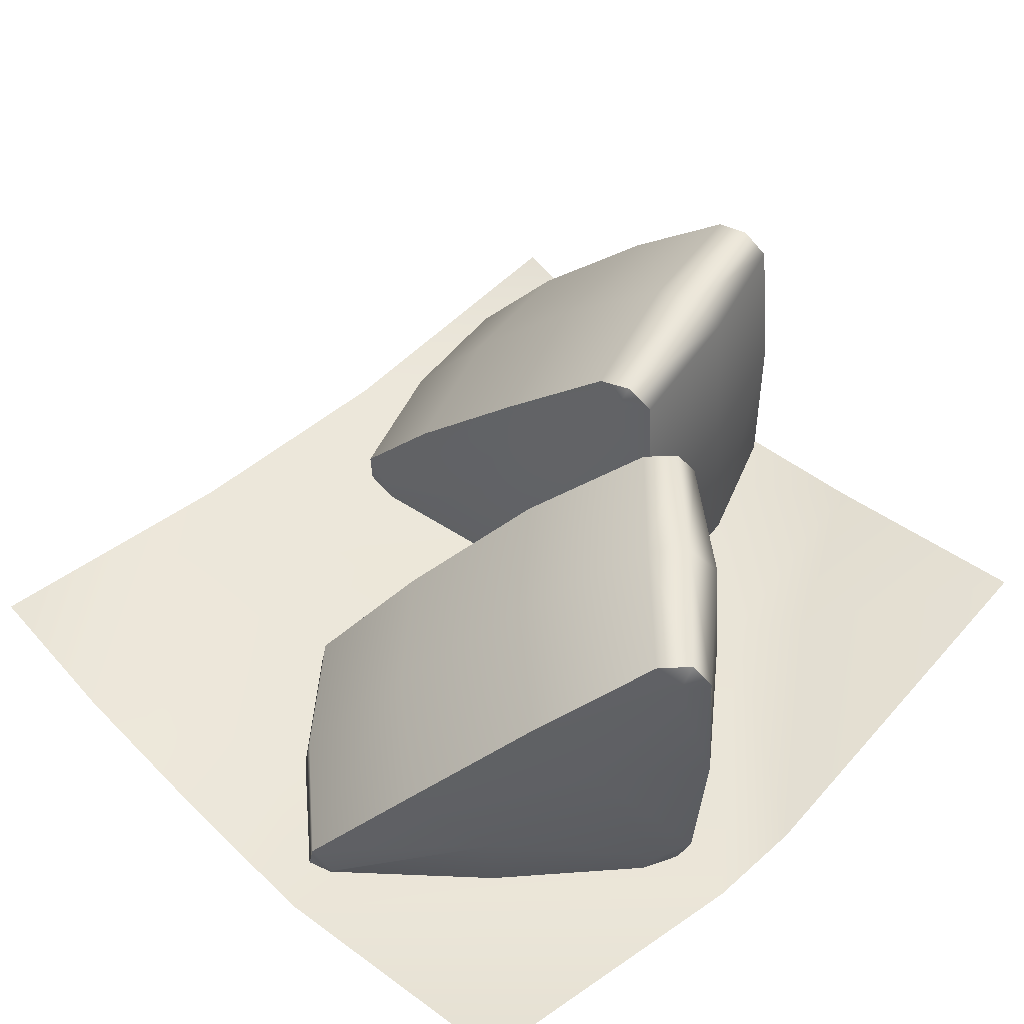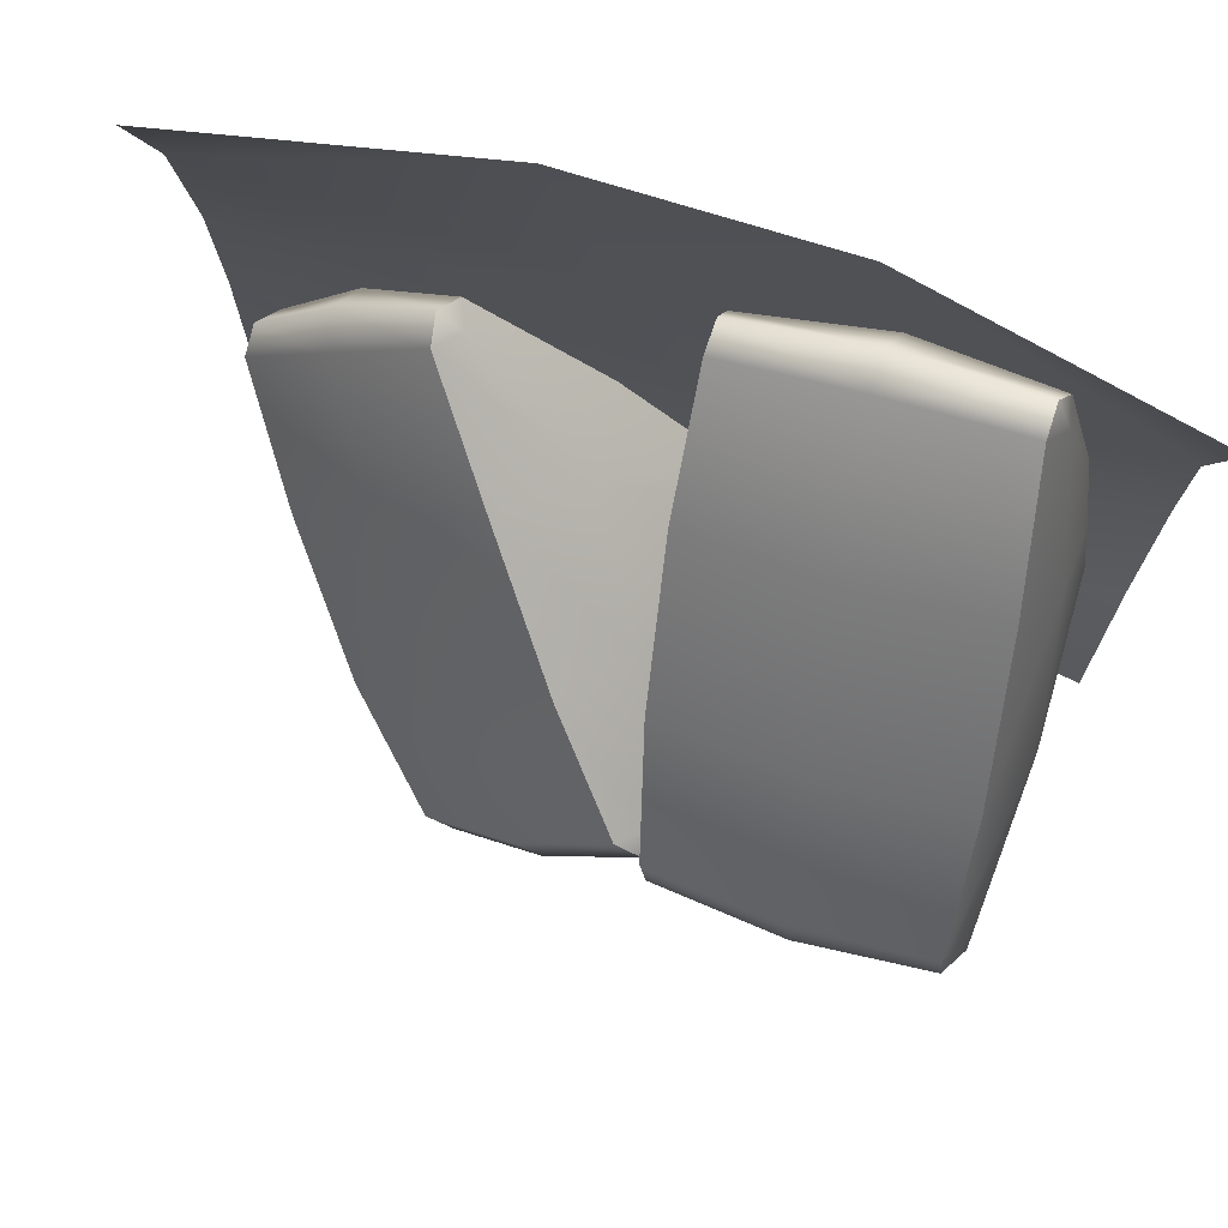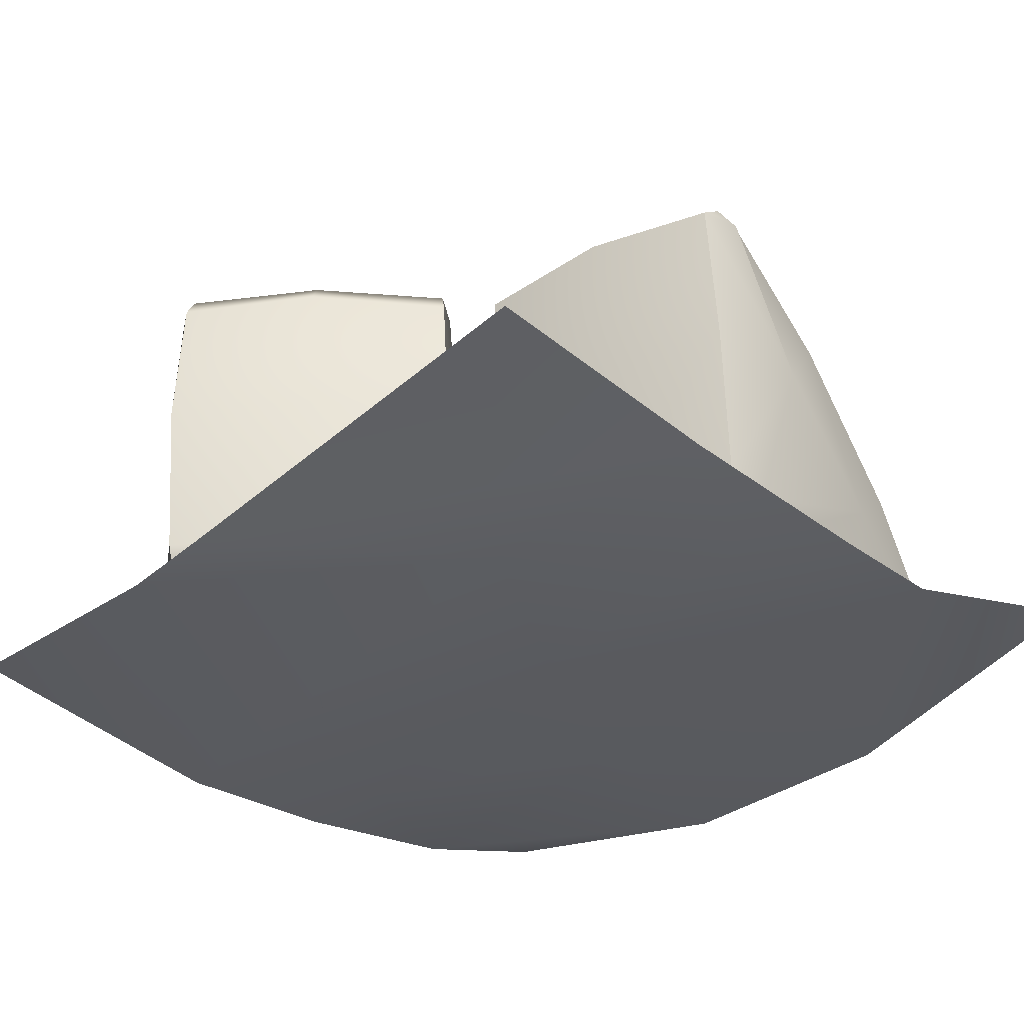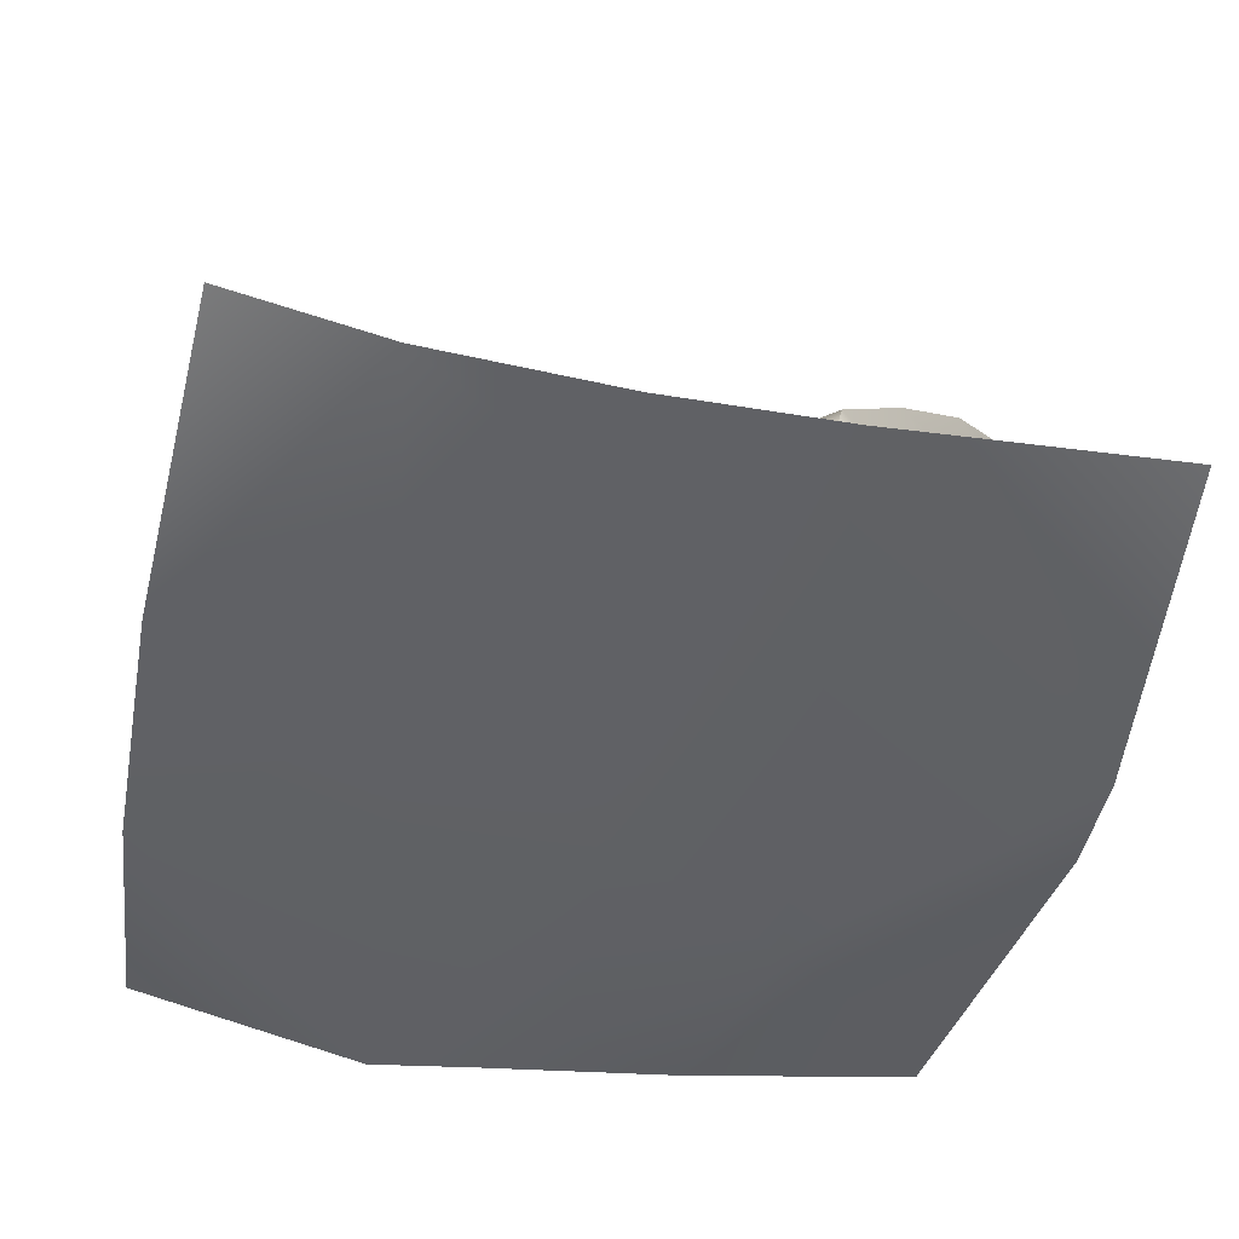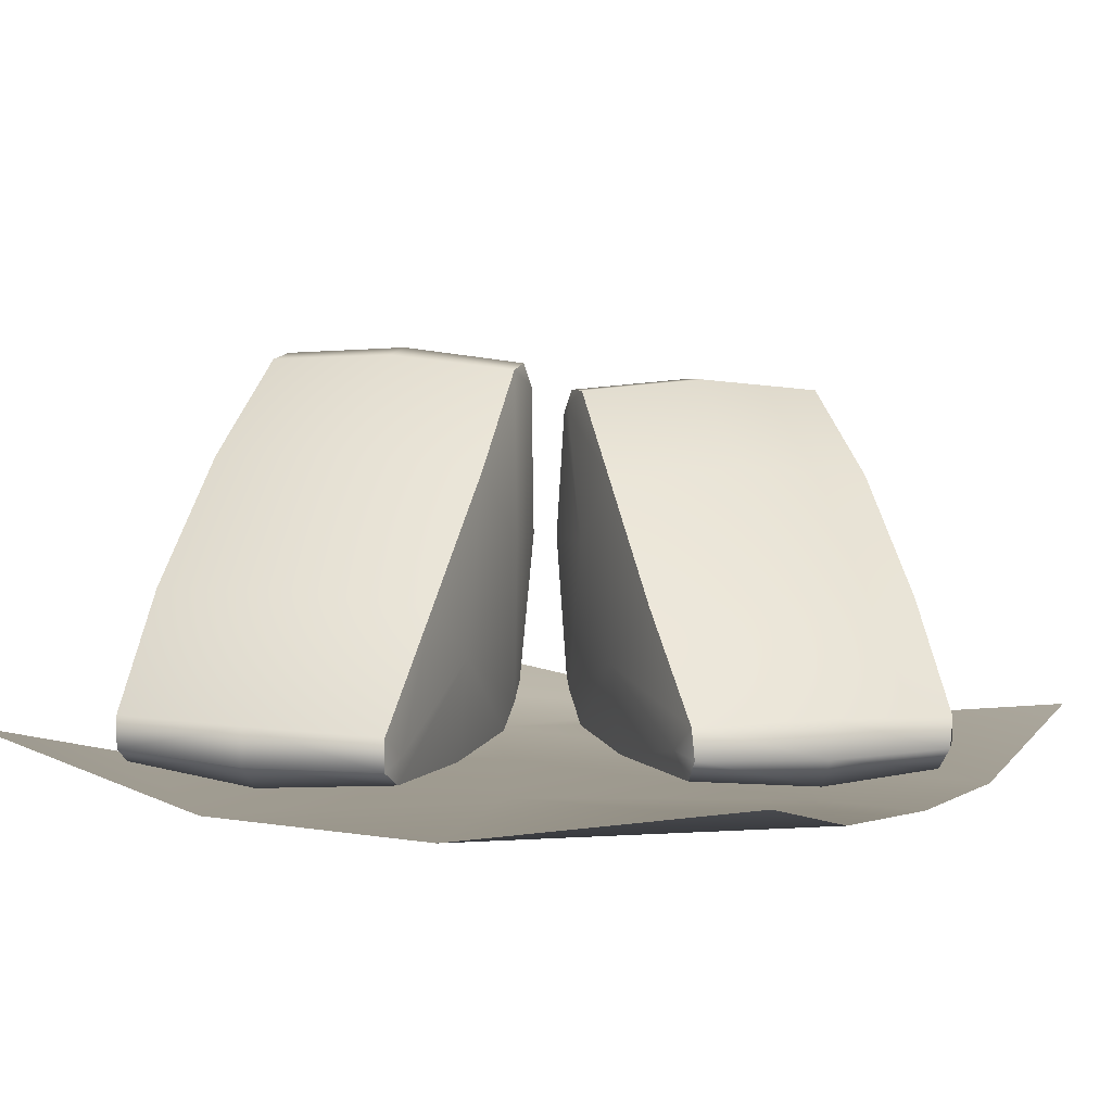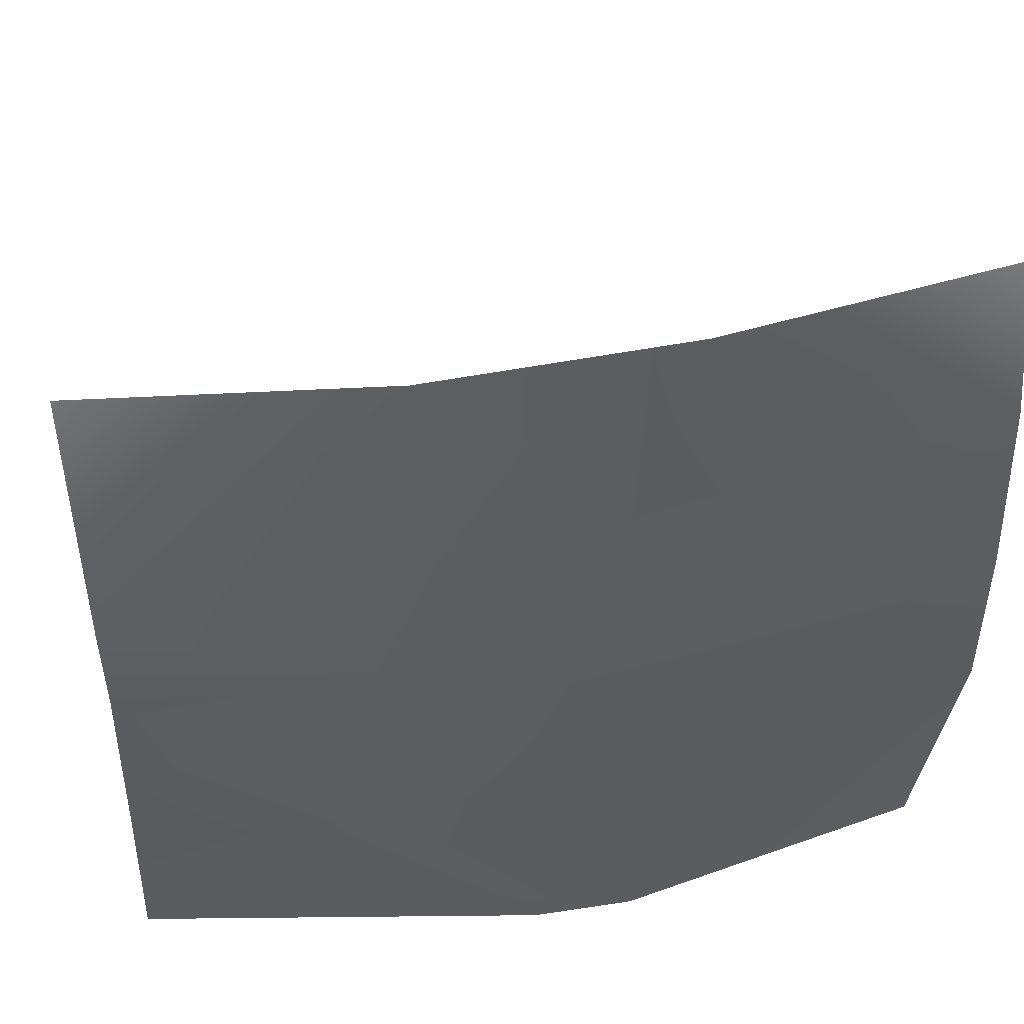
<metadata>
{"format":"obj","ext":"obj","renderer":"f3d","projection":"perspective","resolution":1024,"background":"white","views":[{"elev":49.3,"azim":136.4,"up":"+Y"},{"elev":77.7,"azim":-163.1,"up":"+Z"},{"elev":-31.5,"azim":-131.3,"up":"+Y"},{"elev":-47.1,"azim":79.3,"up":"+Y"},{"elev":4.3,"azim":30.0,"up":"+Y"},{"elev":47.8,"azim":-12.5,"up":"+Z"}]}
</metadata>
<code>
o model_2959
v -0.4489 0.07978 -0.4167
v -0.01925 0.0123 -0.451
v -0.2528 0.03744 -0.2685
v 0.08915 0.007211 -0.451
v 0.4303 0.05225 -0.4318
v 0.4525 0.007211 -0.1274
v -0.1983 0.008246 -0.2081
v -0.1386 0.007211 0.4261
v -0.4424 0.06954 0.4123
v -0.4408 0.007211 0.1636
v 0.4525 0.024 0.2454
v 0.4521 0.06401 0.4057
v 0.131 0.007211 0.4261
v -0.4436 0.04185 -0.166
v -0.3645 0.01218 -0.03081
v -0.44 0.01849 0.05196
v 0.06548 0.007211 0.198
v -0.06266 0.007211 -0.01239
v 0.4525 0.007211 0.05225
v 0.3312 0.007211 0.05322
v -0.4489 0.07978 -0.4167
v -0.2528 0.03744 -0.2685
v -0.01925 0.0123 -0.451
v 0.08915 0.007211 -0.451
v 0.4525 0.007211 -0.1274
v 0.4303 0.05225 -0.4318
v -0.1983 0.008246 -0.2081
v -0.1386 0.007211 0.4261
v -0.4408 0.007211 0.1636
v -0.4424 0.06954 0.4123
v 0.4525 0.024 0.2454
v 0.131 0.007211 0.4261
v 0.4521 0.06401 0.4057
v -0.4436 0.04185 -0.166
v -0.44 0.01849 0.05196
v -0.3645 0.01218 -0.03081
v 0.06548 0.007211 0.198
v 0.3312 0.007211 0.05322
v 0.4525 0.007211 0.05225
v -0.06266 0.007211 -0.01239
v 0.1454 0.3252 -0.1765
v 0.03401 0.3148 -0.07305
v 0.1321 0.1872 0.01914
v 0.2426 0.1989 -0.08496
v -0.01238 0.2412 -0.3249
v -0.008276 0.07387 -0.321
v -0.09289 0.07799 -0.2012
v -0.106 0.2412 -0.2007
v 0.1022 0.07799 -0.4086
v 0.102 0.2412 -0.4217
v 0.2003 0.2414 -0.3508
v 0.1316 0.06396 -0.3907
v 0.01682 0.4234 -0.2975
v -0.005382 0.3905 -0.3184
v -0.0957 0.3836 -0.2004
v -0.07915 0.4108 -0.189
v 0.04909 0.4227 -0.2671
v 0.01682 0.4234 -0.2975
v -0.07915 0.4108 -0.189
v -0.05164 0.4099 -0.1639
v -0.07915 0.4108 -0.189
v -0.07575 0.387 -0.175
v -0.05164 0.4099 -0.1639
v 0.1167 0.4108 -0.3971
v 0.1335 0.387 -0.3973
v 0.1045 0.3836 -0.4132
v 0.2163 0.07483 0.08723
v 0.2218 0.04213 0.0908
v 0.3284 0.03859 -0.004373
v 0.3229 0.07942 -0.009493
v 0.2218 0.04213 0.0908
v 0.2068 0.01794 0.0747
v 0.3107 0.007211 -0.02098
v 0.3284 0.03859 -0.004373
v 0.1321 0.1872 0.01914
v 0.03401 0.3148 -0.07305
v -0.024 0.2414 -0.1124
v 0.05595 0.1168 -0.03527
v -0.05469 0.02527 -0.1677
v -0.07547 0.04304 -0.2003
v 0.002563 0.03517 -0.3103
v 0.03562 0.01744 -0.2792
v -0.07547 0.04304 -0.2003
v 0.002563 0.03517 -0.3103
v -0.07547 0.04304 -0.2003
v -0.07308 0.06396 -0.1731
v -0.09289 0.07799 -0.2012
v 0.1081 0.04304 -0.3954
v 0.1381 0.02527 -0.3725
v 0.1081 0.04304 -0.3954
v 0.1381 0.02527 -0.3725
v 0.3967 0.01794 -0.1272
v 0.4142 0.04213 -0.1137
v 0.4142 0.04213 -0.1137
v 0.4137 0.07423 -0.1218
v 0.1446 0.4099 -0.3725
v 0.2416 0.3148 -0.2937
v 0.1167 0.4108 -0.3971
v 0.1045 0.3836 -0.4132
v 0.1167 0.4108 -0.3971
v 0.102 0.2412 -0.4217
v 0.1022 0.07799 -0.4086
v 0.1081 0.04304 -0.3954
v 0.2163 0.07483 0.08723
v 0.1936 0.04975 0.08164
v 0.2218 0.04213 0.0908
v 0.2817 0.1168 -0.2753
v 0.4056 0.04975 -0.1438
v 0.3967 0.01794 -0.1272
v 0.2681 0.01752 -0.2611
v 0.3387 0.1884 -0.2019
v 0.2681 0.01752 -0.2611
v 0.1689 0.007561 -0.1544
v 0.06404 0.01752 -0.04424
v -0.0957 0.3836 -0.2004
v -0.106 0.2412 -0.2007
v 0.2068 0.01794 0.0747
v 0.1446 0.4099 -0.3725
v 0.2416 0.3148 -0.2937
v 0.3387 0.1884 -0.2019
v 0.4137 0.07423 -0.1218
v -0.05469 0.02527 -0.1677
v 0.06404 0.01752 -0.04424
v 0.4142 0.04213 -0.1137
v -0.1751 0.2074 0.2318
v -0.03215 0.1916 0.18
v -0.05395 0.326 0.04791
v -0.196 0.3431 0.1031
v -0.207 0.009662 0.1347
v -0.2462 0.02323 -0.04445
v -0.1043 0.02709 -0.07792
v -0.05717 0.01881 0.09416
v -0.3783 0.03868 -0.002275
v -0.3492 0.03209 0.1748
v -0.3574 0.1457 0.1833
v -0.3866 0.07128 -0.01427
v -0.1615 0.03839 0.3314
v -0.1711 0.01138 0.295
v -0.0296 0.0194 0.2489
v -0.02493 0.03687 0.2796
v -0.1592 0.08006 0.3321
v -0.1615 0.03839 0.3314
v -0.02493 0.03687 0.2796
v -0.02359 0.07189 0.28
v -0.02493 0.03687 0.2796
v -0.02231 0.04903 0.2523
v -0.02359 0.07189 0.28
v -0.2999 0.04937 0.3555
v -0.3161 0.06239 0.3334
v -0.3108 0.03219 0.3265
v -0.08261 0.4333 -0.0664
v -0.09109 0.441 -0.1009
v -0.2282 0.459 -0.06648
v -0.2189 0.45 -0.02299
v -0.09109 0.441 -0.1009
v -0.09943 0.4216 -0.1272
v -0.237 0.4378 -0.1009
v -0.2282 0.459 -0.06648
v -0.05395 0.326 0.04791
v -0.03215 0.1916 0.18
v -0.04246 0.1314 0.09635
v -0.06115 0.2446 -0.03618
v -0.1155 0.07744 -0.1322
v -0.1226 0.04179 -0.1119
v -0.2569 0.04045 -0.09633
v -0.2585 0.08395 -0.1138
v -0.1226 0.04179 -0.1119
v -0.2569 0.04045 -0.09633
v -0.1226 0.04179 -0.1119
v -0.09906 0.05908 -0.09364
v -0.1043 0.02709 -0.07792
v -0.3804 0.05264 -0.04077
v -0.3862 0.08888 -0.05749
v -0.3804 0.05264 -0.04077
v -0.3862 0.08888 -0.05749
v -0.3662 0.4337 -0.05359
v -0.3613 0.4533 -0.02632
v -0.3613 0.4533 -0.02632
v -0.357 0.4458 0.009341
v -0.2992 0.08442 0.3561
v -0.3237 0.2049 0.2605
v -0.2999 0.04937 0.3555
v -0.3108 0.03219 0.3265
v -0.2999 0.04937 0.3555
v -0.3492 0.03209 0.1748
v -0.3783 0.03868 -0.002275
v -0.3804 0.05264 -0.04077
v -0.08261 0.4333 -0.0664
v -0.07861 0.4148 -0.09704
v -0.09109 0.441 -0.1009
v -0.3832 0.2562 0.05453
v -0.3764 0.4284 -0.01482
v -0.3662 0.4337 -0.05359
v -0.3829 0.2593 -0.05918
v -0.3474 0.3393 0.1289
v -0.3829 0.2593 -0.05918
v -0.248 0.2549 -0.1072
v -0.09939 0.2469 -0.137
v -0.0296 0.0194 0.2489
v -0.05717 0.01881 0.09416
v -0.09943 0.4216 -0.1272
v -0.2992 0.08442 0.3561
v -0.3237 0.2049 0.2605
v -0.3474 0.3393 0.1289
v -0.357 0.4458 0.009341
v -0.1155 0.07744 -0.1322
v -0.09939 0.2469 -0.137
v -0.3613 0.4533 -0.02632
g surface_000
f 11 12 13
f 17 11 13
f 20 11 17
f 19 11 20
f 6 19 20
f 8 17 13
f 17 8 10
f 17 10 18
f 18 20 17
f 18 6 20
f 7 6 18
f 4 6 7
f 4 5 6
f 8 9 10
f 2 4 7
f 2 7 3
f 1 2 3
f 1 3 14
f 7 14 3
f 7 15 14
f 14 15 16
f 18 16 15
f 18 10 16
f 18 15 7
f 31 32 33
f 31 37 32
f 28 32 37
f 37 29 28
f 28 29 30
f 31 38 37
f 40 37 38
f 37 40 29
f 29 40 35
f 40 36 35
f 34 35 36
f 39 38 31
f 25 38 39
f 40 38 25
f 25 27 40
f 40 27 36
f 27 34 36
f 27 22 34
f 21 34 22
f 21 22 23
f 23 22 27
f 23 27 24
f 24 27 25
f 24 25 26
f 84 102 103
f 84 46 102
f 102 46 45
f 102 45 101
f 101 45 54
f 101 54 99
f 99 54 53
f 99 53 100
f 83 46 84
f 83 47 46
f 45 46 47
f 45 47 48
f 55 45 48
f 55 54 45
f 53 54 55
f 53 55 56
f 74 92 93
f 74 73 92
f 113 92 73
f 113 112 92
f 112 113 82
f 112 82 91
f 82 90 91
f 82 81 90
f 71 73 74
f 71 72 73
f 114 73 72
f 114 113 73
f 79 113 114
f 79 82 113
f 79 81 82
f 79 80 81
f 67 68 69
f 67 69 70
f 67 70 44
f 67 44 43
f 41 43 44
f 41 42 43
f 60 42 41
f 70 69 94
f 70 94 95
f 95 44 70
f 95 111 44
f 111 41 44
f 111 97 41
f 96 41 97
f 96 57 41
f 60 41 57
f 57 59 60
f 57 58 59
f 98 58 57
f 98 57 96
f 85 122 86
f 122 78 86
f 86 78 77
f 77 87 86
f 85 86 87
f 122 123 78
f 123 105 78
f 78 105 104
f 78 104 75
f 75 77 78
f 123 117 105
f 105 117 106
f 104 105 106
f 75 76 77
f 62 77 76
f 115 77 62
f 115 116 77
f 77 116 87
f 62 76 63
f 61 62 63
f 61 115 62
f 49 52 88
f 49 51 52
f 107 52 51
f 89 52 107
f 88 52 89
f 49 50 51
f 50 65 51
f 65 119 51
f 120 51 119
f 120 107 51
f 50 66 65
f 64 65 66
f 118 65 64
f 65 118 119
f 121 107 120
f 121 108 107
f 107 108 109
f 107 109 110
f 89 107 110
f 121 124 108
f 109 108 124
f 168 186 187
f 168 130 186
f 186 130 129
f 186 129 185
f 185 129 138
f 185 138 183
f 183 138 137
f 183 137 184
f 167 130 168
f 167 131 130
f 129 130 131
f 129 131 132
f 139 129 132
f 139 138 129
f 137 138 139
f 137 139 140
f 158 176 177
f 158 157 176
f 197 176 157
f 197 196 176
f 196 197 166
f 196 166 175
f 166 174 175
f 166 165 174
f 155 157 158
f 155 156 157
f 198 157 156
f 198 197 157
f 163 197 198
f 163 166 197
f 163 165 166
f 163 164 165
f 151 152 153
f 151 153 154
f 151 154 128
f 151 128 127
f 125 127 128
f 125 126 127
f 144 126 125
f 154 153 178
f 154 178 179
f 179 128 154
f 179 195 128
f 195 125 128
f 195 181 125
f 180 125 181
f 180 141 125
f 144 125 141
f 141 143 144
f 141 142 143
f 182 142 141
f 182 141 180
f 169 206 170
f 206 162 170
f 170 162 161
f 161 171 170
f 169 170 171
f 206 207 162
f 207 189 162
f 162 189 188
f 162 188 159
f 159 161 162
f 207 201 189
f 189 201 190
f 188 189 190
f 159 160 161
f 146 161 160
f 199 161 146
f 199 200 161
f 161 200 171
f 146 160 147
f 145 146 147
f 145 199 146
f 133 136 172
f 133 135 136
f 191 136 135
f 173 136 191
f 172 136 173
f 133 134 135
f 134 149 135
f 149 203 135
f 204 135 203
f 204 191 135
f 134 150 149
f 148 149 150
f 202 149 148
f 149 202 203
f 205 191 204
f 205 192 191
f 191 192 193
f 191 193 194
f 173 191 194
f 205 208 192
f 193 192 208

</code>
